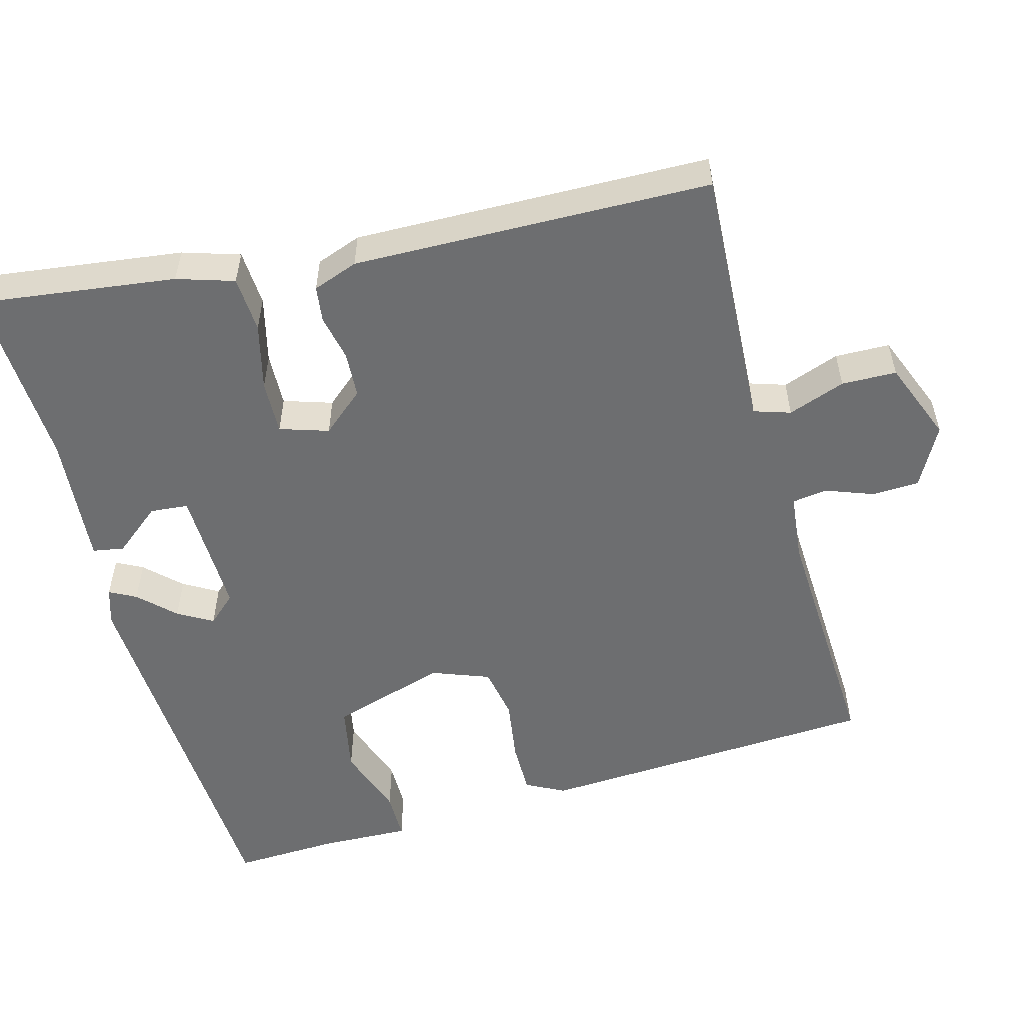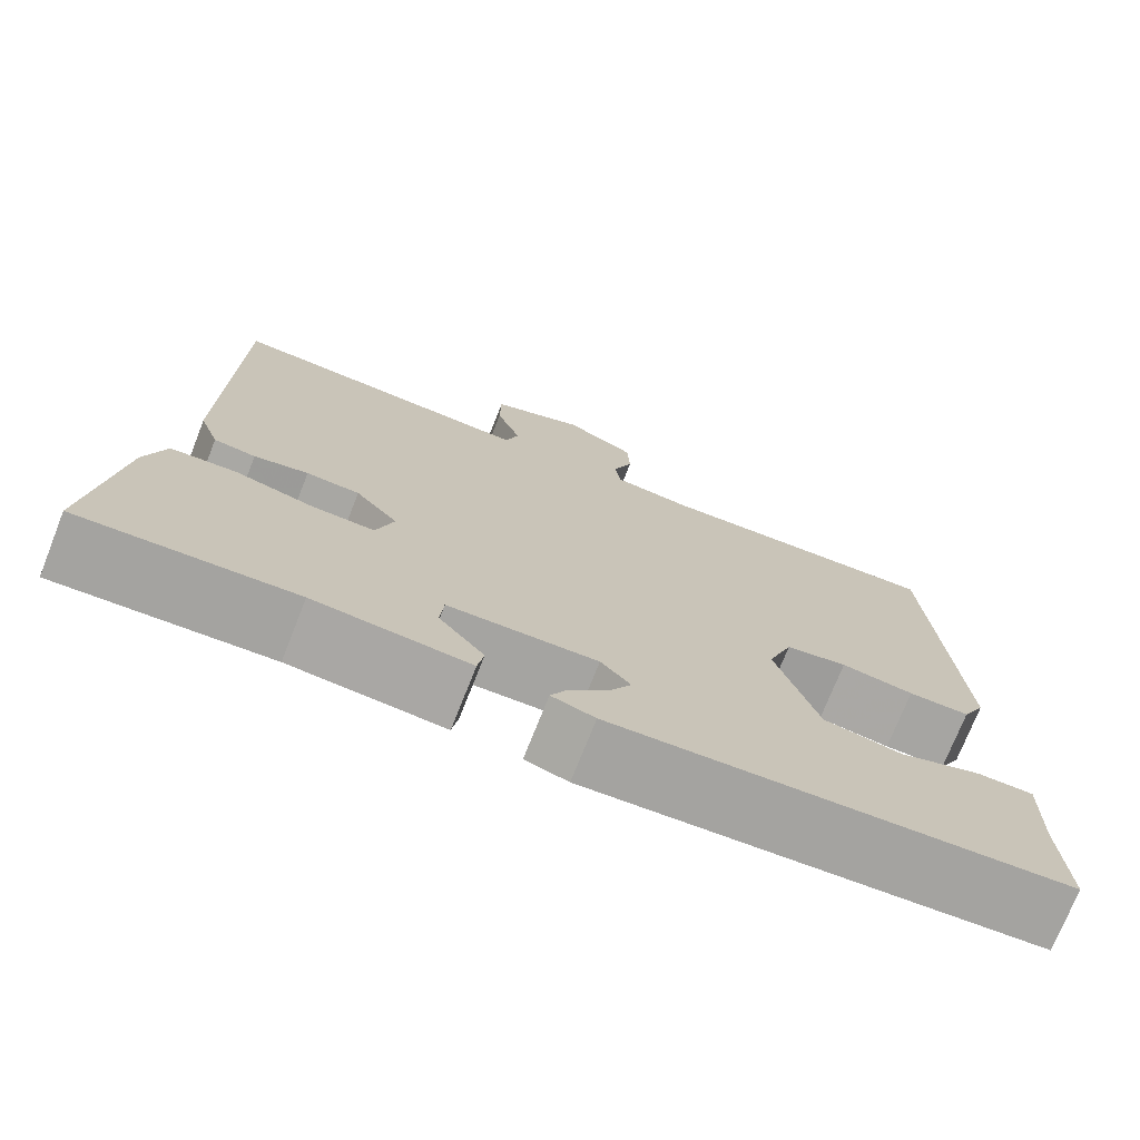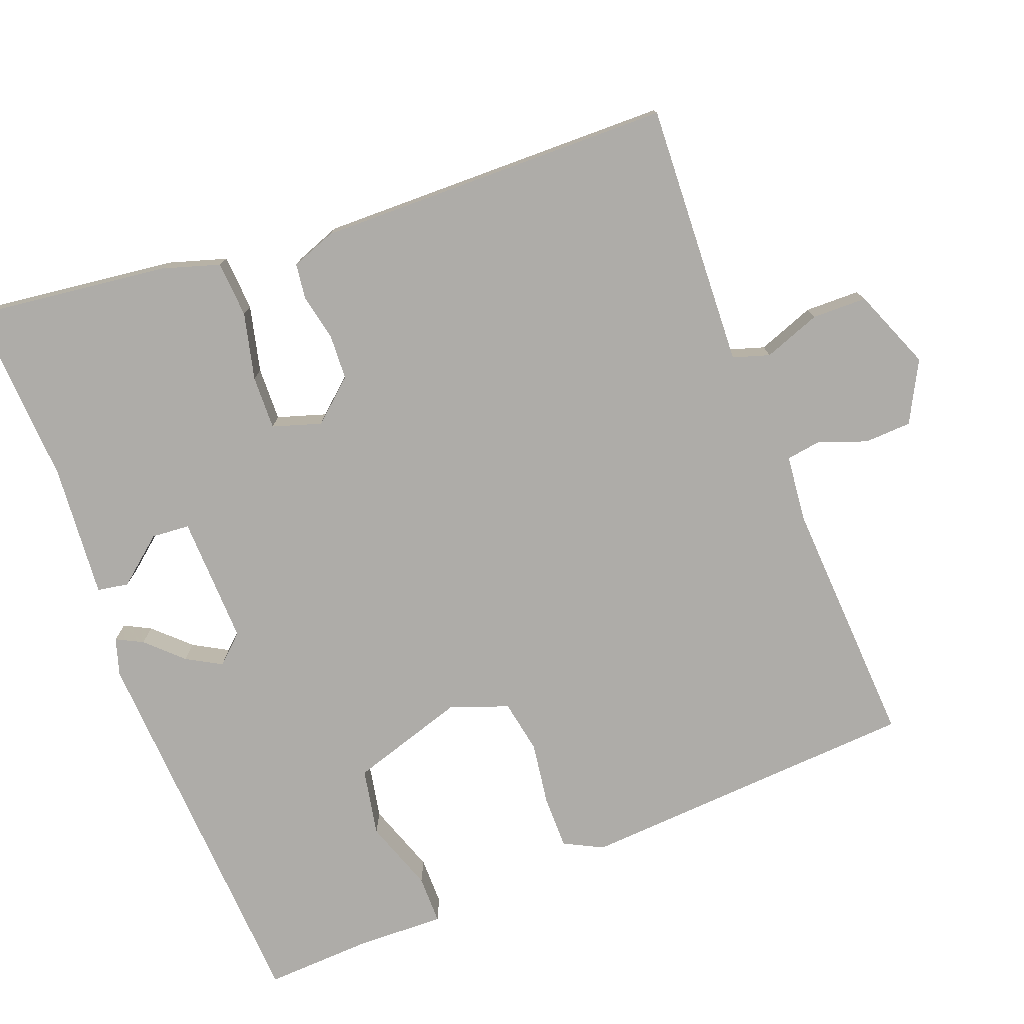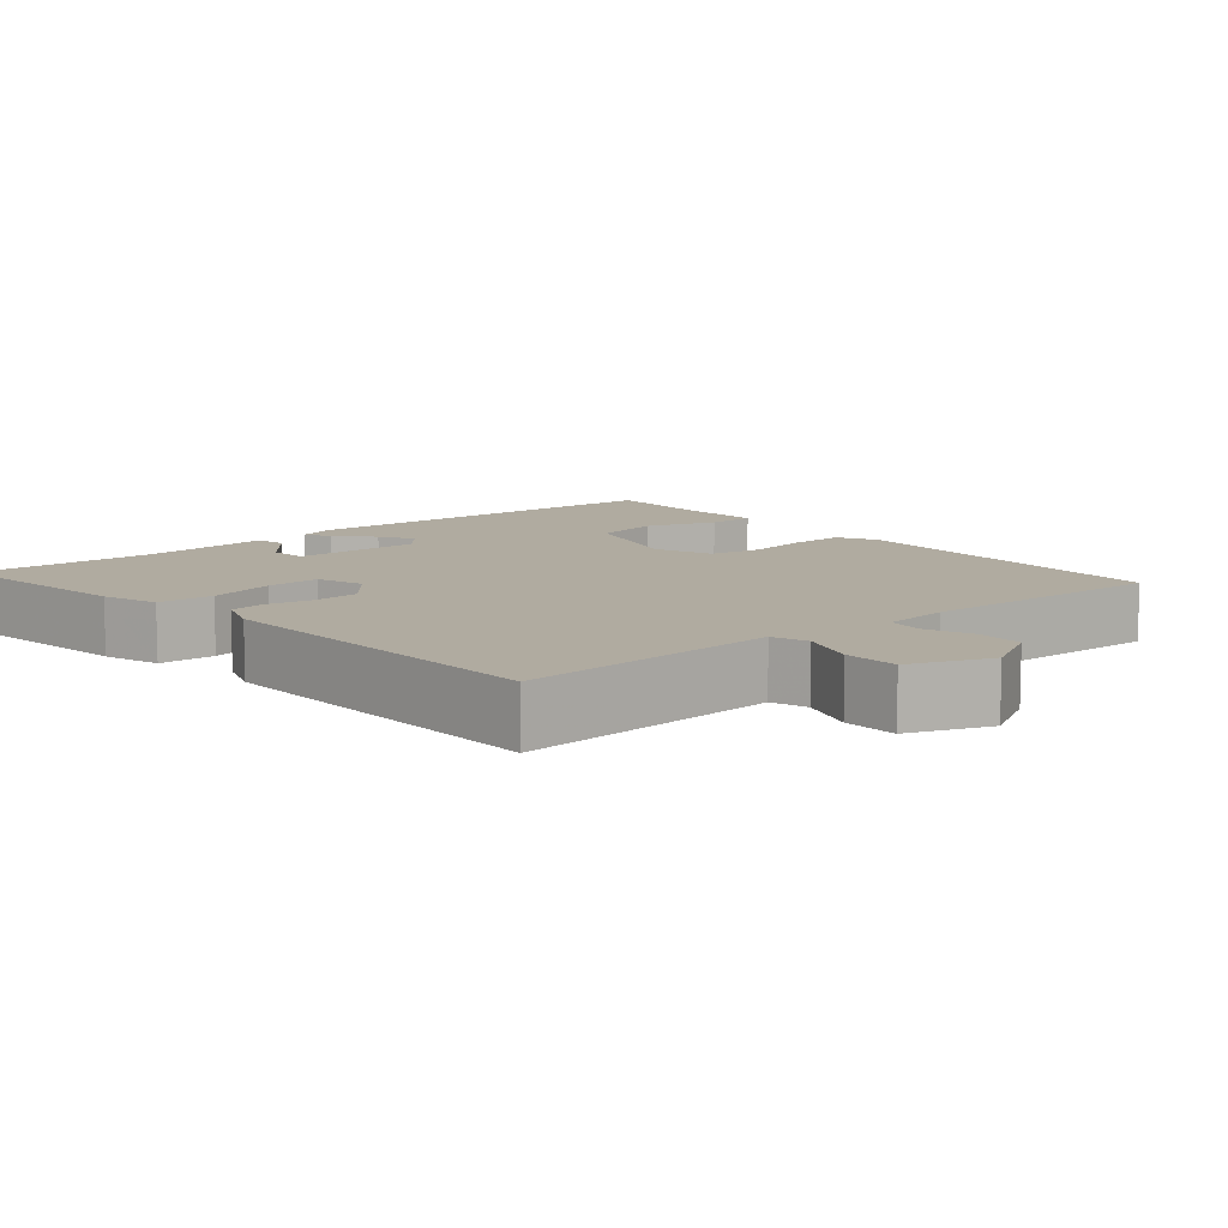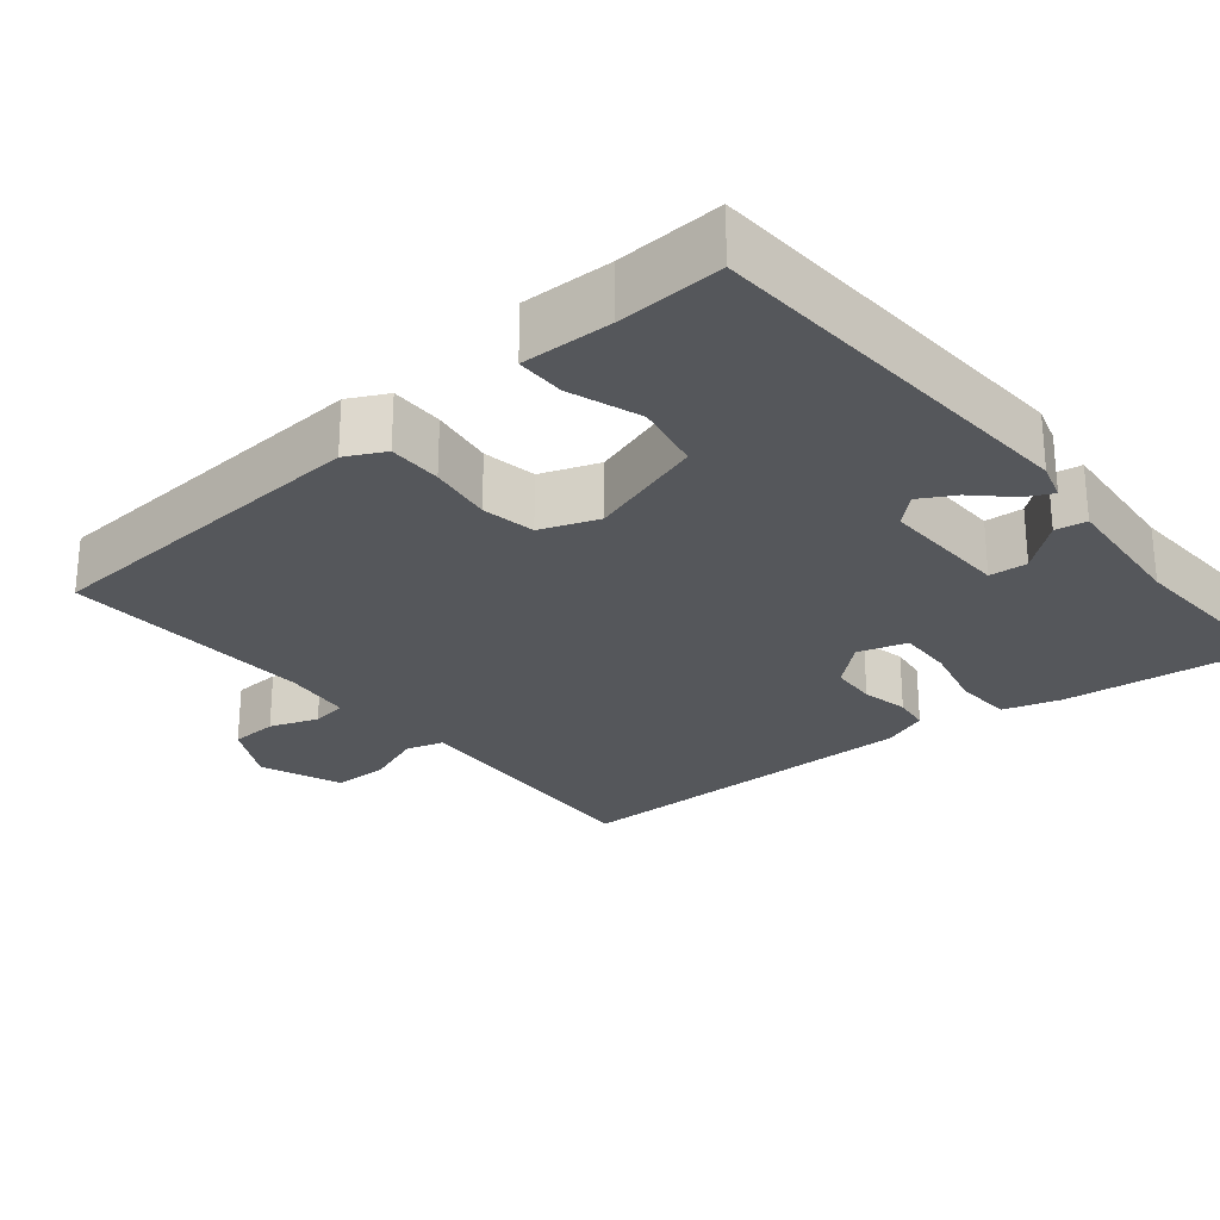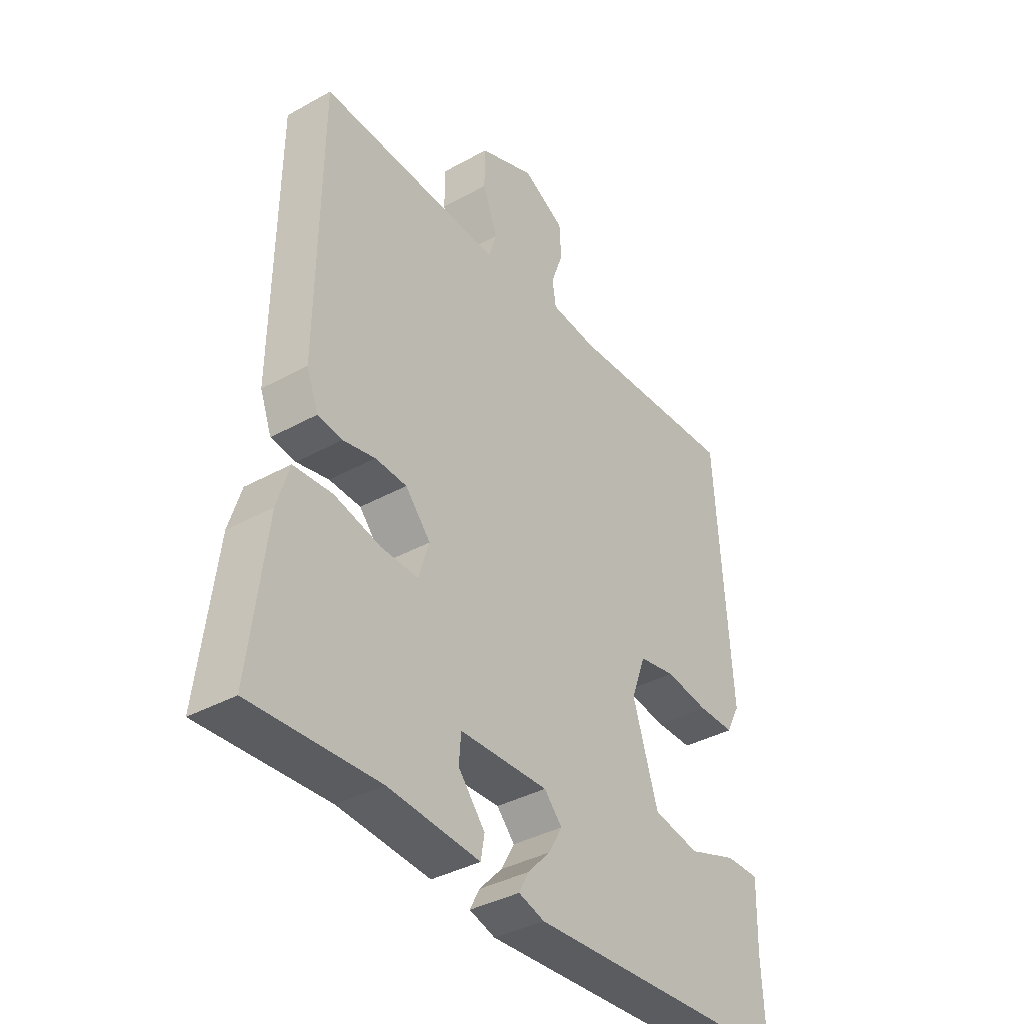
<metadata>
{"format":"obj","ext":"obj","renderer":"f3d","projection":"perspective","resolution":1024,"background":"white","views":[{"elev":-54.2,"azim":-75.2,"up":"+Y"},{"elev":-73.8,"azim":-21.6,"up":"+Z"},{"elev":-76.9,"azim":-69.1,"up":"+Y"},{"elev":9.8,"azim":-41.1,"up":"+Y"},{"elev":-26.6,"azim":129.5,"up":"+Y"},{"elev":-37.6,"azim":-54.6,"up":"+Z"}]}
</metadata>
<code>
v -0.575 0.07 -0.491
v -0.543 0.07 -0.231
v -0.52 0.07 -0.156
v -0.446 0.07 -0.151
v -0.358 0.07 -0.172
v -0.287 0.07 -0.174
v -0.267 0.07 -0.11
v -0.315 0.07 -0.055
v -0.375 0.07 -0.052
v -0.436 0.07 -0.065
v -0.483 0.07 -0.059
v -0.505 0.07 0
v -0.499 0.07 0.469
v -0.285 0.07 0.459
v -0.151 0.07 0.453
v -0.136 0.07 0.501
v -0.164 0.07 0.576
v -0.163 0.07 0.648
v -0.057 0.07 0.691
v 0.023 0.07 0.649
v 0.026 0.07 0.587
v 0.003 0.07 0.524
v 0.01 0.07 0.478
v 0.099 0.07 0.469
v 0.428 0.07 0.487
v 0.457 0.07 0.037
v 0.431 0.07 -0.014
v 0.361 0.07 -0.014
v 0.278 0.07 -0.002
v 0.208 0.07 -0.015
v 0.18 0.07 -0.091
v 0.228 0.07 -0.243
v 0.317 0.07 -0.26
v 0.411 0.07 -0.227
v 0.475 0.07 -0.227
v 0.472 0.07 -0.345
v 0.479 0.07 -0.484
v -0.034 0.07 -0.513
v -0.083 0.07 -0.498
v -0.065 0.07 -0.463
v -0.021 0.07 -0.417
v 0.005 0.07 -0.371
v -0.029 0.07 -0.334
v -0.198 0.07 -0.339
v -0.202 0.07 -0.389
v -0.151 0.07 -0.451
v -0.158 0.07 -0.492
v -0.333 0.07 -0.478
v -0.575 0 -0.491
v -0.543 0 -0.231
v -0.52 0 -0.156
v -0.446 0 -0.151
v -0.358 0 -0.172
v -0.287 0 -0.174
v -0.267 0 -0.11
v -0.315 0 -0.055
v -0.375 0 -0.052
v -0.436 0 -0.065
v -0.483 0 -0.059
v -0.505 0 0
v -0.499 0 0.469
v -0.285 0 0.459
v -0.151 0 0.453
v -0.136 0 0.501
v -0.164 0 0.576
v -0.163 0 0.648
v -0.057 0 0.691
v 0.023 0 0.649
v 0.026 0 0.587
v 0.003 0 0.524
v 0.01 0 0.478
v 0.099 0 0.469
v 0.428 0 0.487
v 0.457 0 0.037
v 0.431 0 -0.014
v 0.361 0 -0.014
v 0.278 0 -0.002
v 0.208 0 -0.015
v 0.18 0 -0.091
v 0.228 0 -0.243
v 0.317 0 -0.26
v 0.411 0 -0.227
v 0.475 0 -0.227
v 0.472 0 -0.345
v 0.479 0 -0.484
v -0.034 0 -0.513
v -0.083 0 -0.498
v -0.065 0 -0.463
v -0.021 0 -0.417
v 0.005 0 -0.371
v -0.029 0 -0.334
v -0.198 0 -0.339
v -0.202 0 -0.389
v -0.151 0 -0.451
v -0.158 0 -0.492
v -0.333 0 -0.478
f 45 46 47 48
f 44 45 48 1
f 38 39 40 41
f 36 37 38 41
f 36 41 42
f 33 34 35 36
f 32 33 36 42
f 31 32 42 43
f 26 27 28 29
f 24 25 26 29
f 23 24 29 30
f 19 20 21 22
f 19 22 23
f 16 17 18 19
f 15 16 19 23
f 11 12 13 14
f 9 10 11 14
f 8 9 14 15
f 7 8 15 23
f 2 3 4 5
f 44 1 2 5
f 44 5 6
f 30 31 43 44
f 23 30 44
f 6 7 23 44
f 96 95 94 93
f 49 96 93 92
f 89 88 87 86
f 89 86 85 84
f 90 89 84
f 84 83 82 81
f 90 84 81 80
f 91 90 80 79
f 77 76 75 74
f 77 74 73 72
f 78 77 72 71
f 70 69 68 67
f 71 70 67
f 67 66 65 64
f 71 67 64 63
f 62 61 60 59
f 62 59 58 57
f 63 62 57 56
f 71 63 56 55
f 53 52 51 50
f 53 50 49 92
f 54 53 92
f 92 91 79 78
f 92 78 71
f 92 71 55 54
f 1 49 50 2
f 2 50 51 3
f 3 51 52 4
f 4 52 53 5
f 5 53 54 6
f 6 54 55 7
f 7 55 56 8
f 8 56 57 9
f 9 57 58 10
f 10 58 59 11
f 11 59 60 12
f 12 60 61 13
f 13 61 62 14
f 14 62 63 15
f 15 63 64 16
f 16 64 65 17
f 17 65 66 18
f 18 66 67 19
f 19 67 68 20
f 20 68 69 21
f 21 69 70 22
f 22 70 71 23
f 23 71 72 24
f 24 72 73 25
f 25 73 74 26
f 26 74 75 27
f 27 75 76 28
f 28 76 77 29
f 29 77 78 30
f 30 78 79 31
f 31 79 80 32
f 32 80 81 33
f 33 81 82 34
f 34 82 83 35
f 35 83 84 36
f 36 84 85 37
f 37 85 86 38
f 38 86 87 39
f 39 87 88 40
f 40 88 89 41
f 41 89 90 42
f 42 90 91 43
f 43 91 92 44
f 44 92 93 45
f 45 93 94 46
f 46 94 95 47
f 47 95 96 48
f 48 96 49 1

</code>
